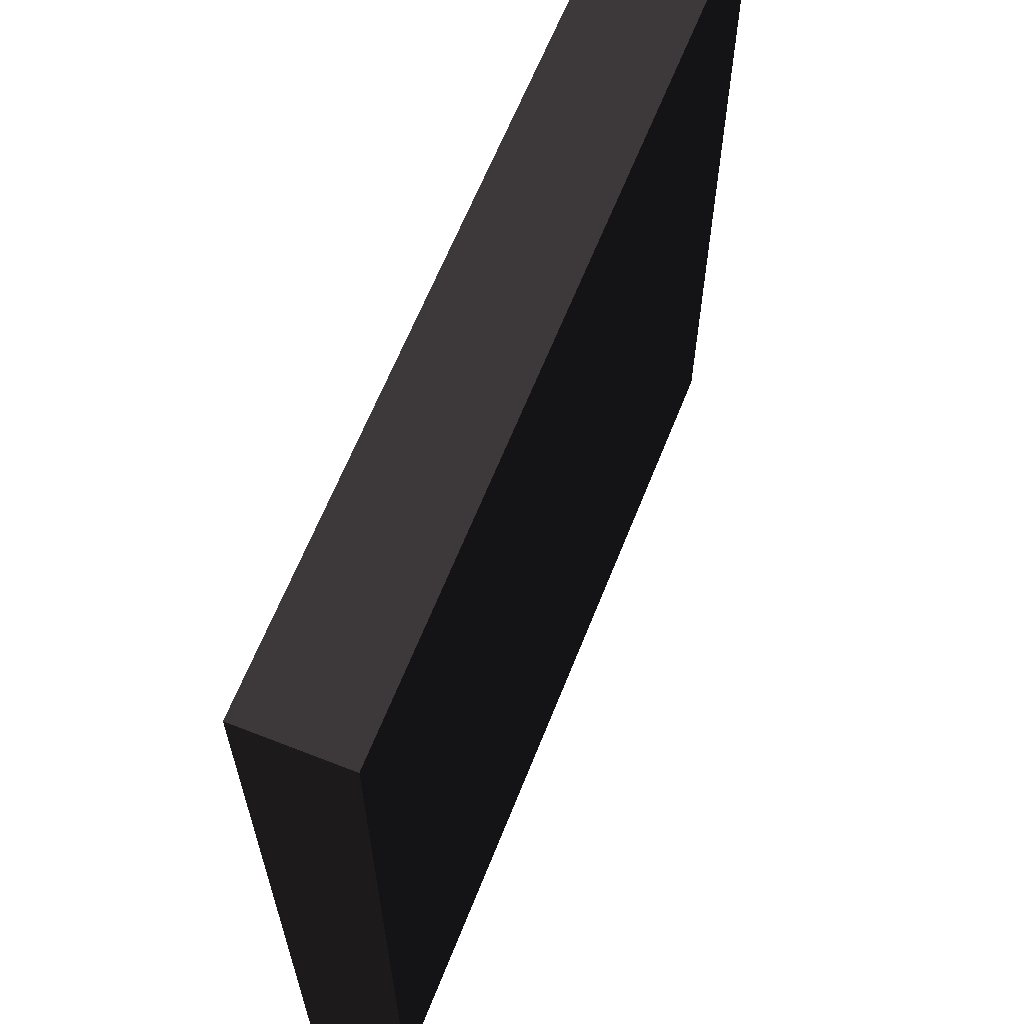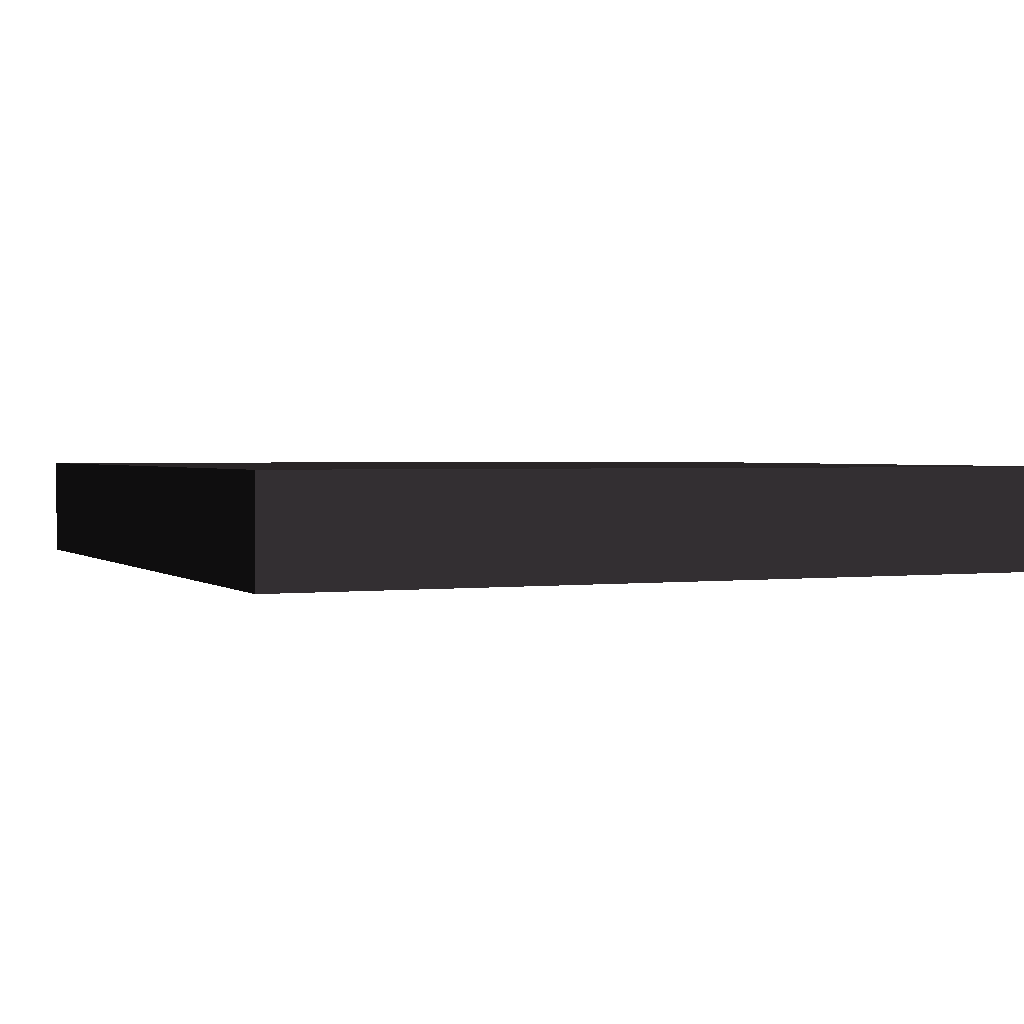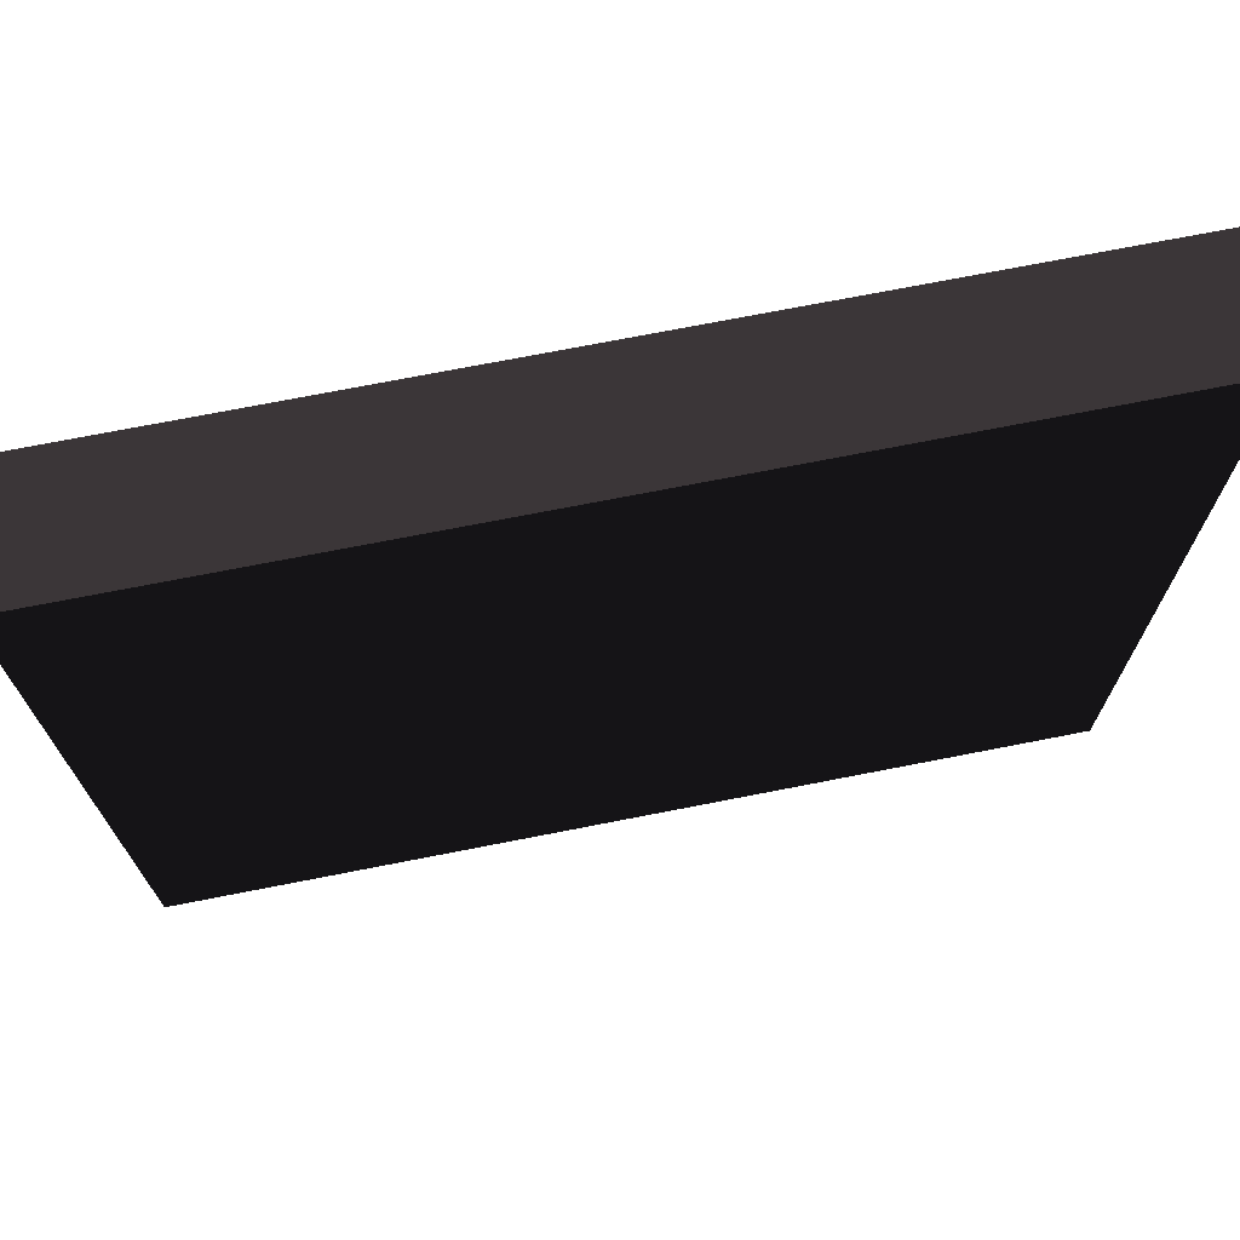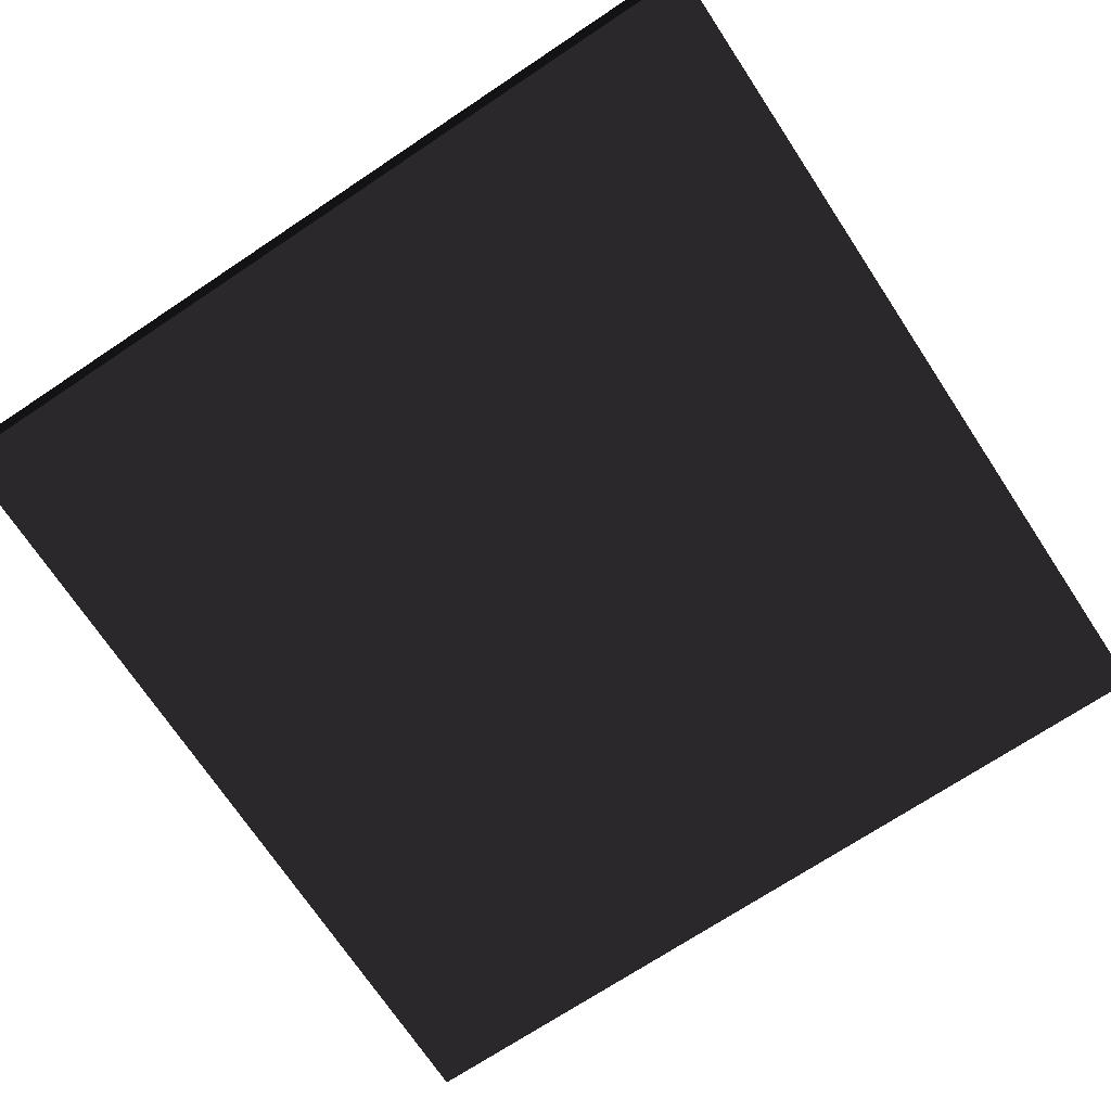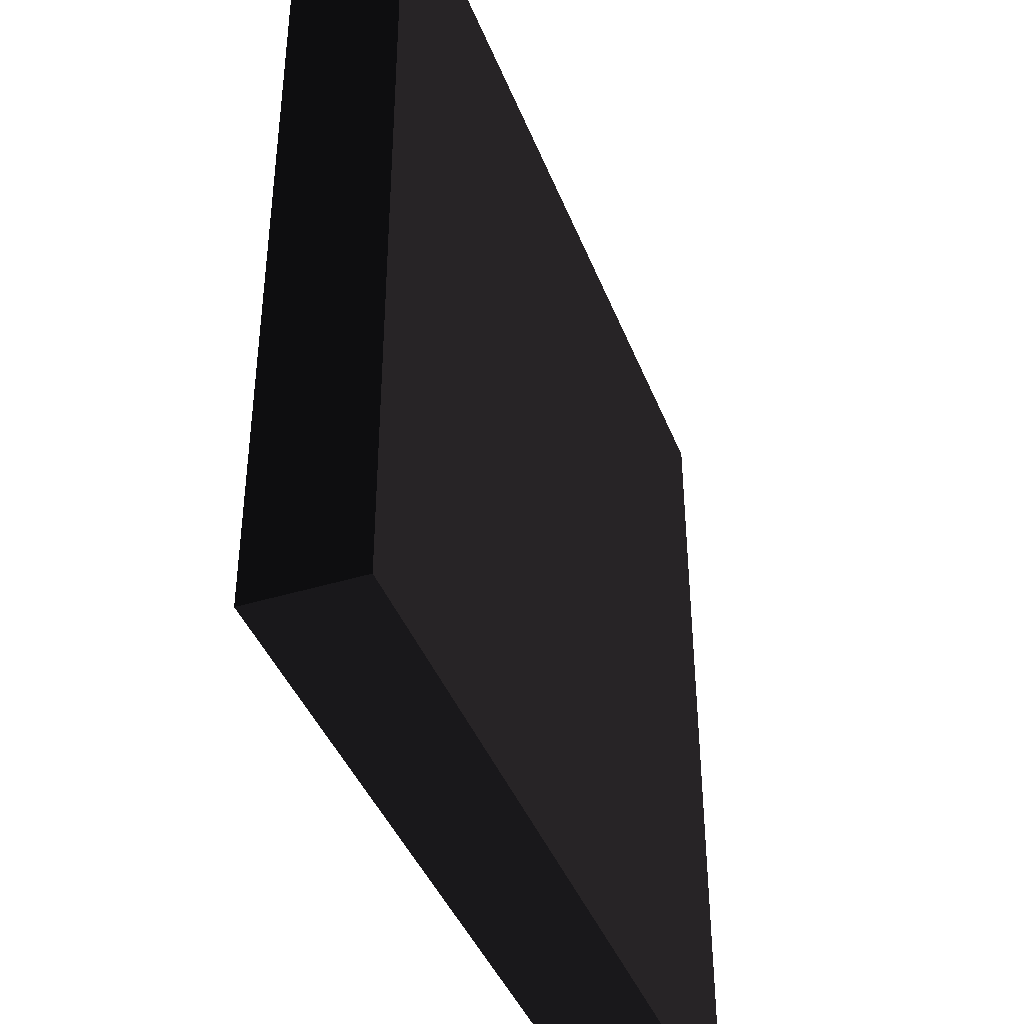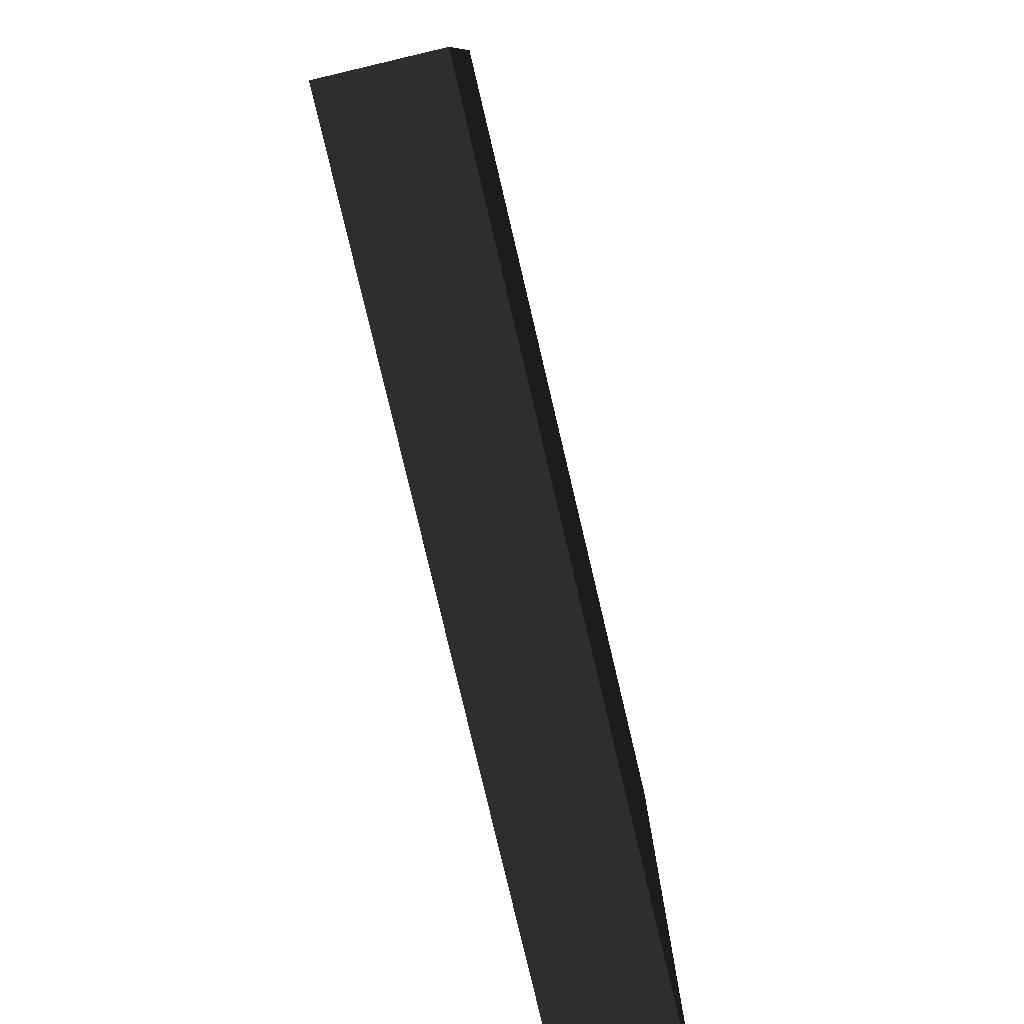
<metadata>
{"format":"obj","ext":"obj","renderer":"f3d","projection":"perspective","resolution":1024,"background":"white","views":[{"elev":63.9,"azim":-68.3,"up":"+Y"},{"elev":1.7,"azim":156.4,"up":"+Z"},{"elev":72.4,"azim":-11.1,"up":"+Y"},{"elev":-71.9,"azim":123.6,"up":"+Z"},{"elev":-41.4,"azim":-69.7,"up":"+Y"},{"elev":-79.7,"azim":103.3,"up":"+Y"}]}
</metadata>
<code>
v 2 0.2275 0.002441 0.2667 0.251 0.2745 #0
v 2 4.228 -0.002441 0.2667 0.251 0.2745 #0
v -2 4.228 -0.002441 0.2667 0.251 0.2745 #0
v -2 4.228 -0.002441 0.2667 0.251 0.2745 #0
v -2 0.2275 0.002441 0.2667 0.251 0.2745 #0
v 2 0.2275 0.002441 0.2667 0.251 0.2745 #0
v 2 0.2271 -0.4973 0.2667 0.251 0.2745 #0
v -2 0.2271 -0.4973 0.2667 0.251 0.2745 #0
v -2 4.227 -0.5024 0.2667 0.251 0.2745 #0
v -2 4.227 -0.5024 0.2667 0.251 0.2745 #0
v 2 4.227 -0.5024 0.2667 0.251 0.2745 #0
v 2 0.2271 -0.4973 0.2667 0.251 0.2745 #0
v 2 0.2275 0.002441 0.2667 0.251 0.2745 #0
v -2 0.2275 0.002441 0.2667 0.251 0.2745 #0
v -2 0.2271 -0.4973 0.2667 0.251 0.2745 #0
v -2 0.2271 -0.4973 0.2667 0.251 0.2745 #0
v 2 0.2271 -0.4973 0.2667 0.251 0.2745 #0
v 2 0.2275 0.002441 0.2667 0.251 0.2745 #0
v -2 0.2275 0.002441 0.2667 0.251 0.2745 #0
v -2 4.228 -0.002441 0.2667 0.251 0.2745 #0
v -2 4.227 -0.5024 0.2667 0.251 0.2745 #0
v -2 4.227 -0.5024 0.2667 0.251 0.2745 #0
v -2 0.2271 -0.4973 0.2667 0.251 0.2745 #0
v -2 0.2275 0.002441 0.2667 0.251 0.2745 #0
v -2 4.228 -0.002441 0.2667 0.251 0.2745 #0
v 2 4.228 -0.002441 0.2667 0.251 0.2745 #0
v 2 4.227 -0.5024 0.2667 0.251 0.2745 #0
v 2 4.227 -0.5024 0.2667 0.251 0.2745 #0
v -2 4.227 -0.5024 0.2667 0.251 0.2745 #0
v -2 4.228 -0.002441 0.2667 0.251 0.2745 #0
v 2 4.228 -0.002441 0.2667 0.251 0.2745 #0
v 2 0.2275 0.002441 0.2667 0.251 0.2745 #0
v 2 0.2271 -0.4973 0.2667 0.251 0.2745 #0
v 2 0.2271 -0.4973 0.2667 0.251 0.2745 #0
v 2 4.227 -0.5024 0.2667 0.251 0.2745 #0
v 2 4.228 -0.002441 0.2667 0.251 0.2745 #0
f 1 2 3
f 4 5 6
f 7 8 9
f 10 11 12
f 13 14 15
f 16 17 18
f 19 20 21
f 22 23 24
f 25 26 27
f 28 29 30
f 31 32 33
f 34 35 36

</code>
